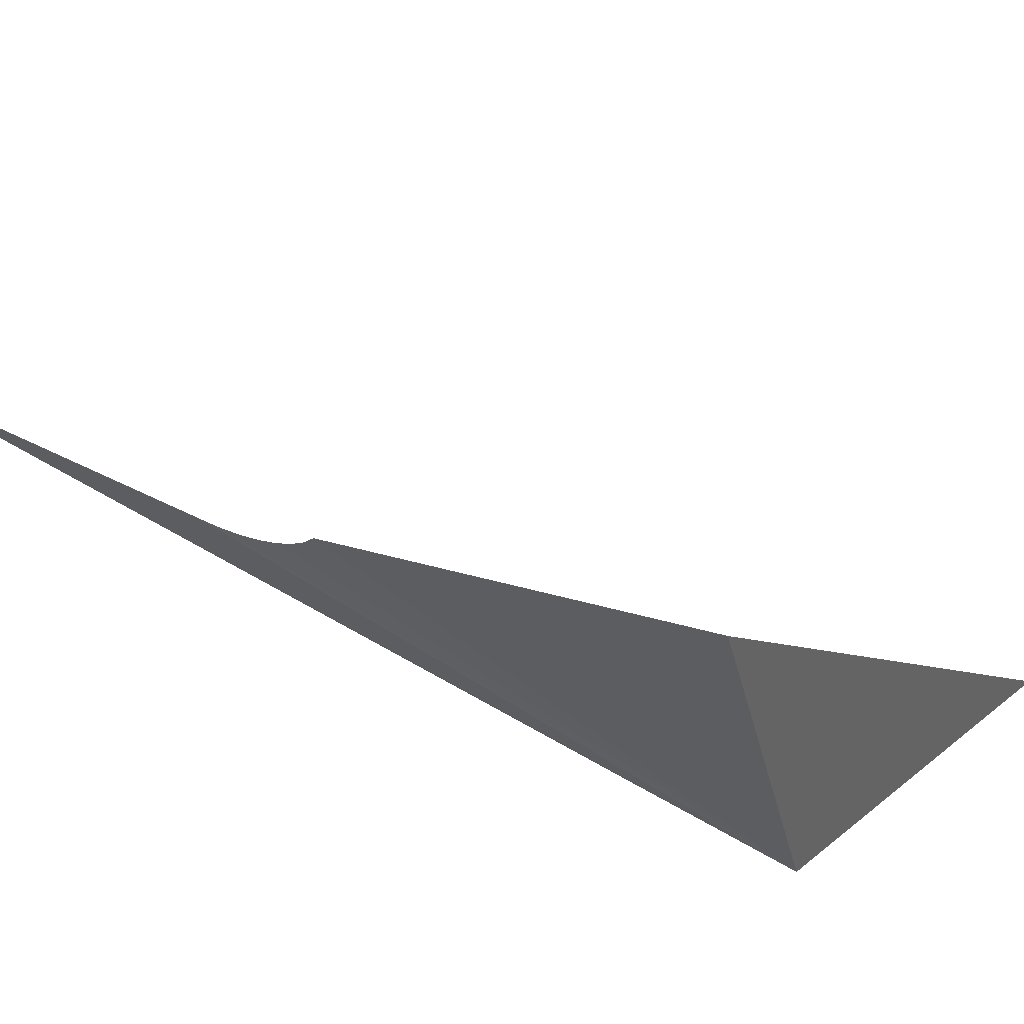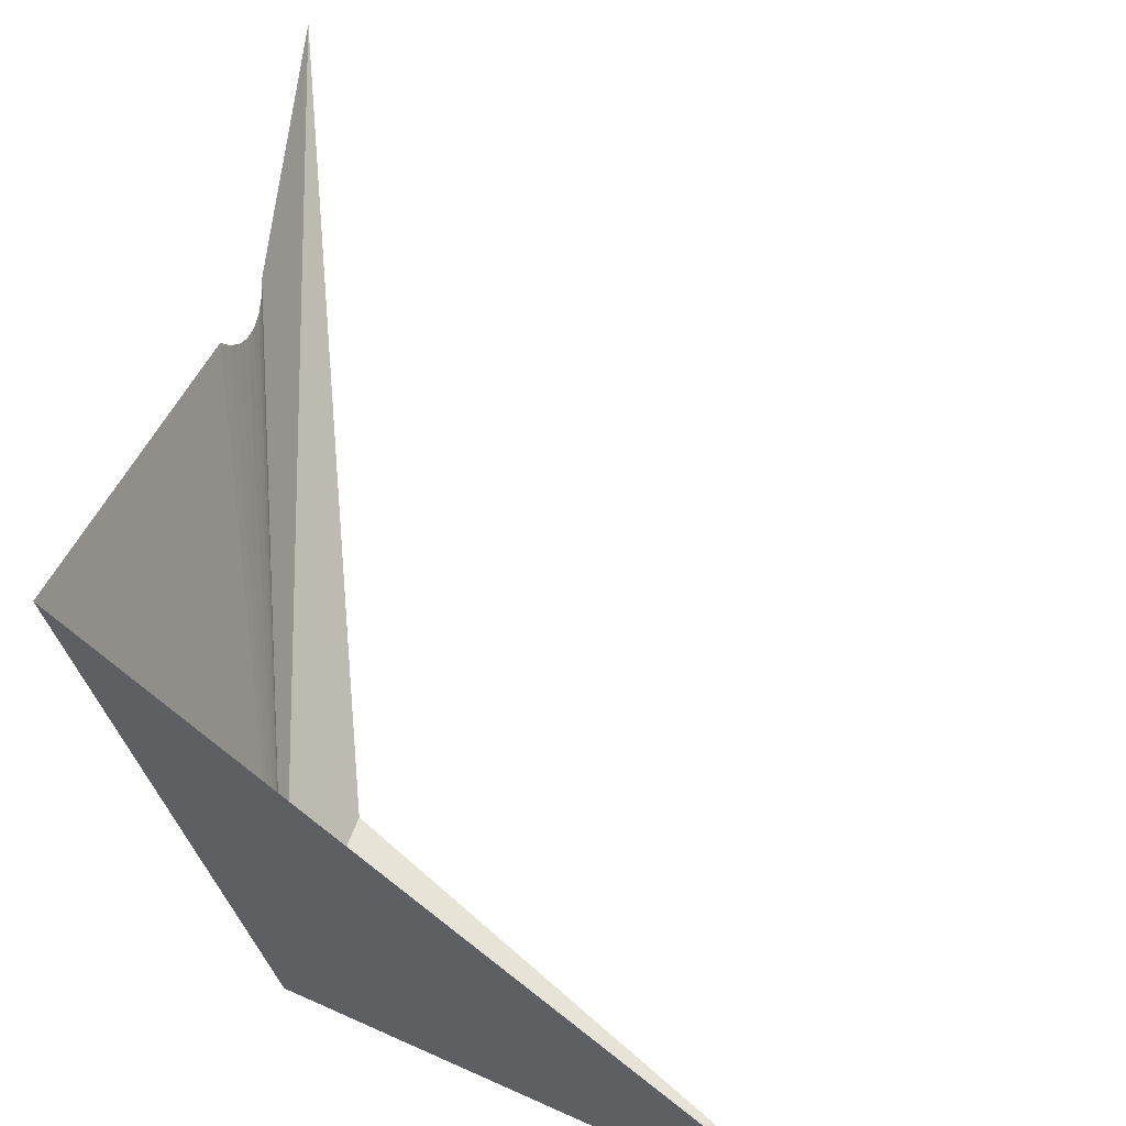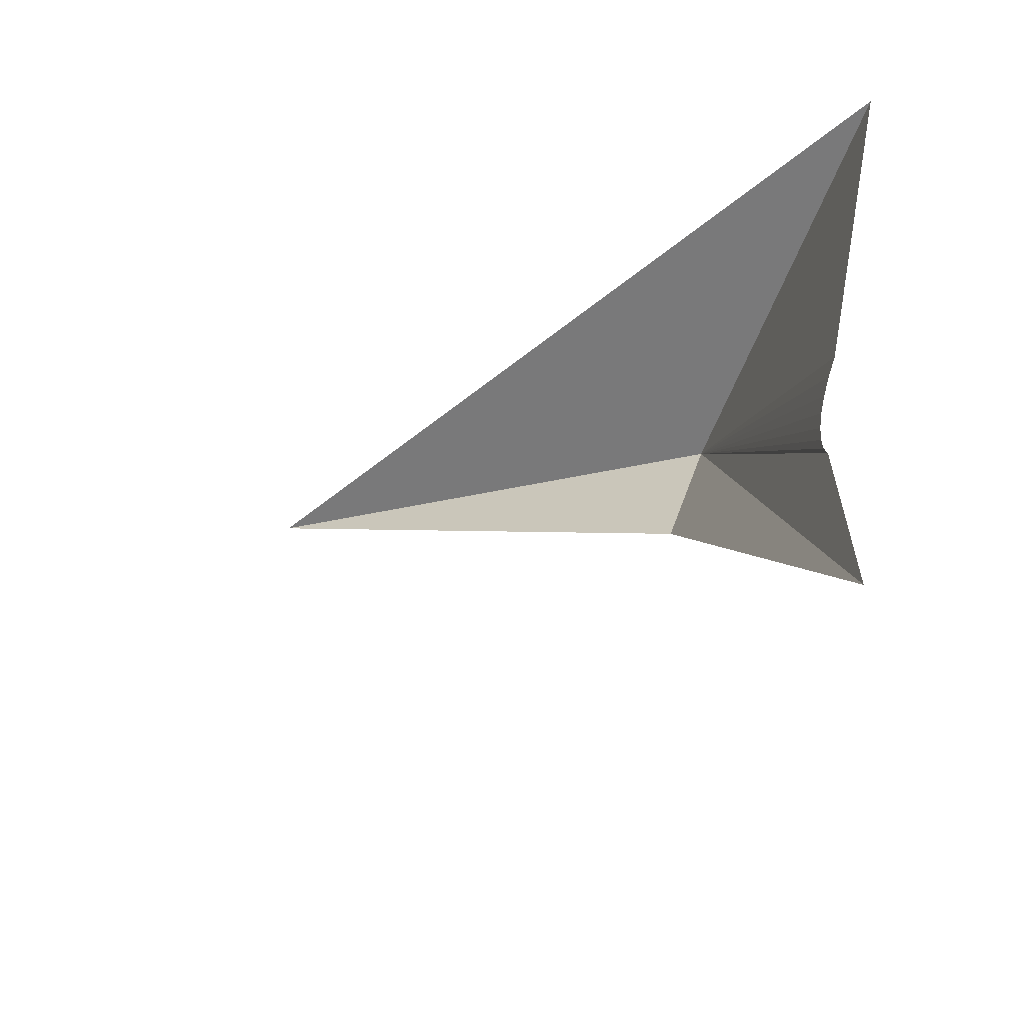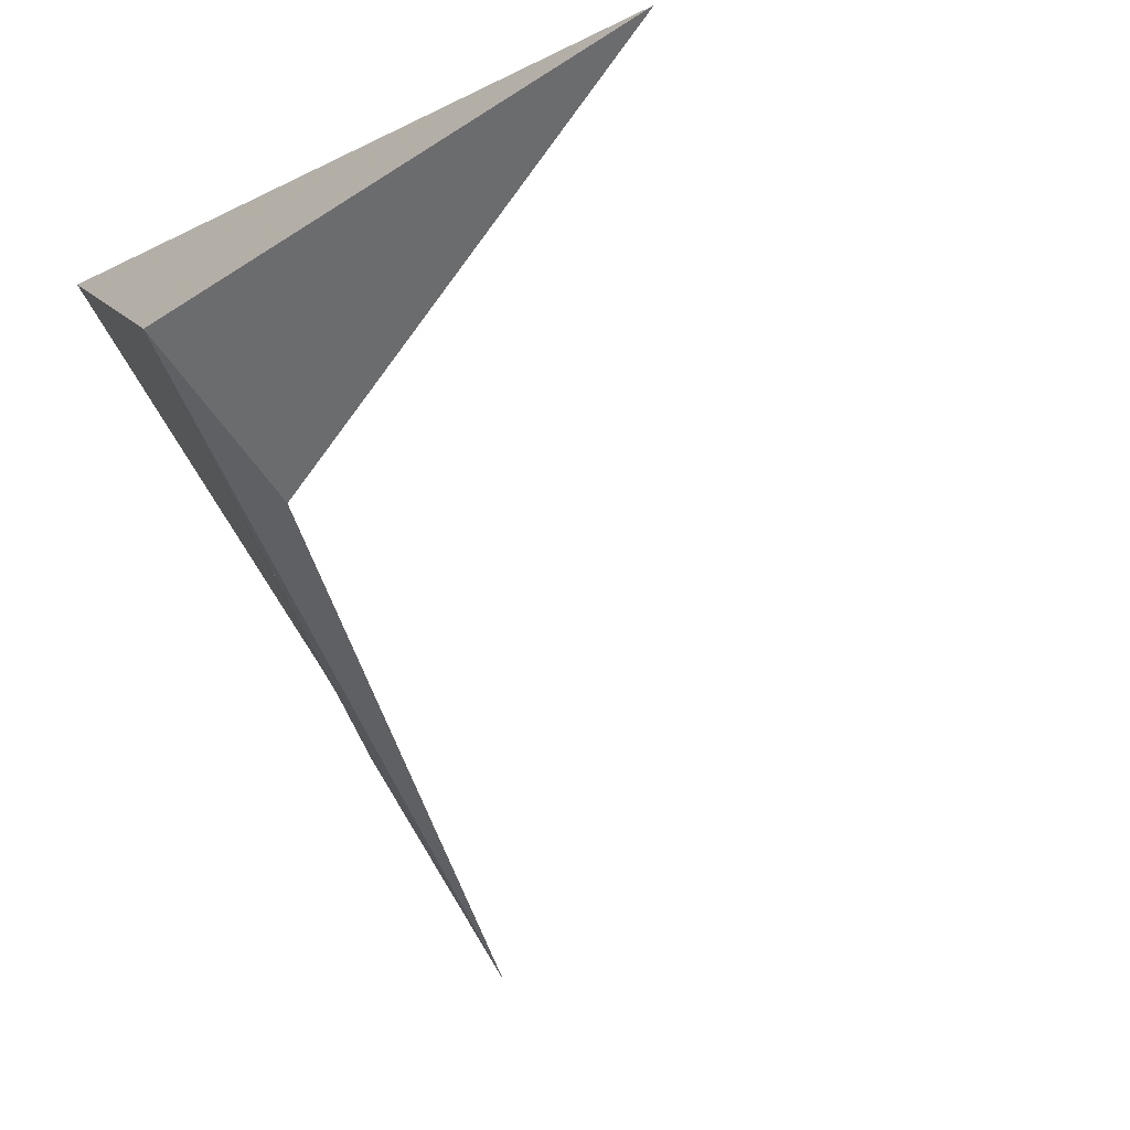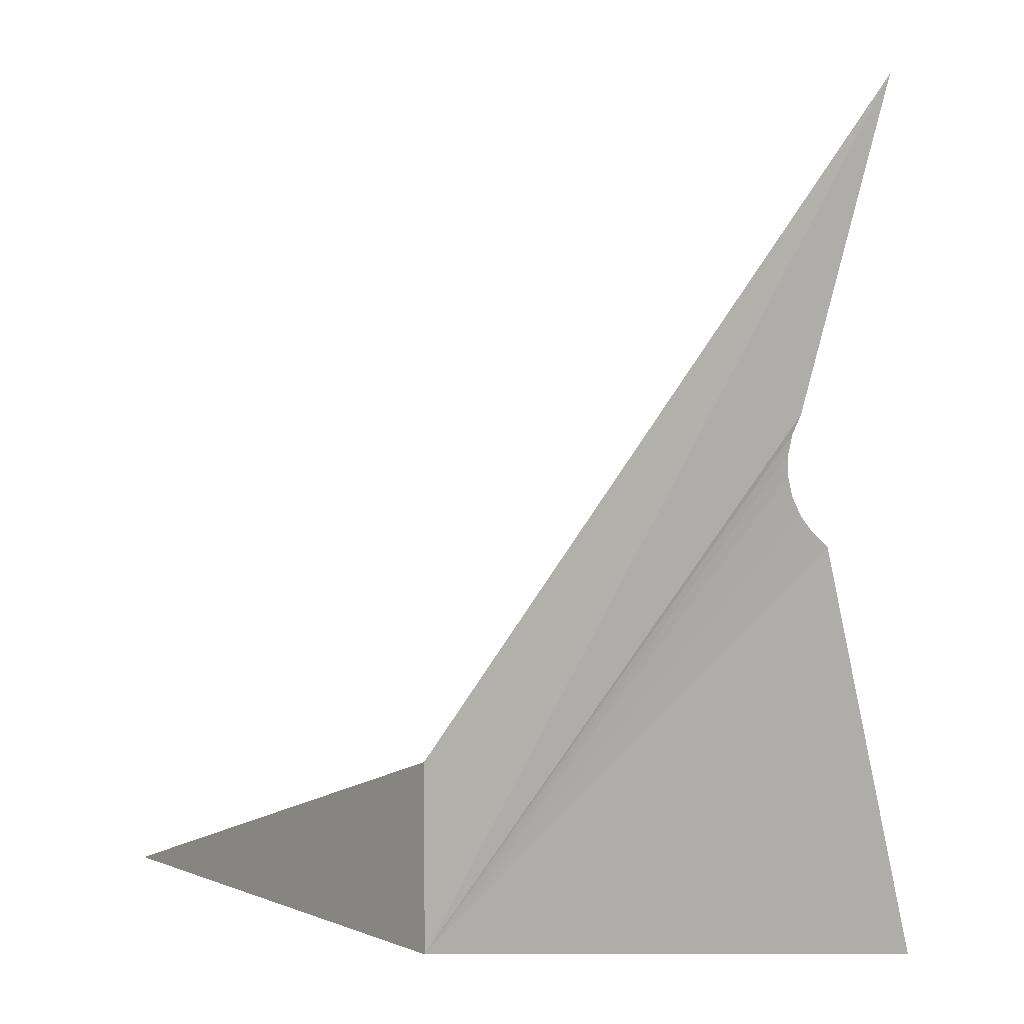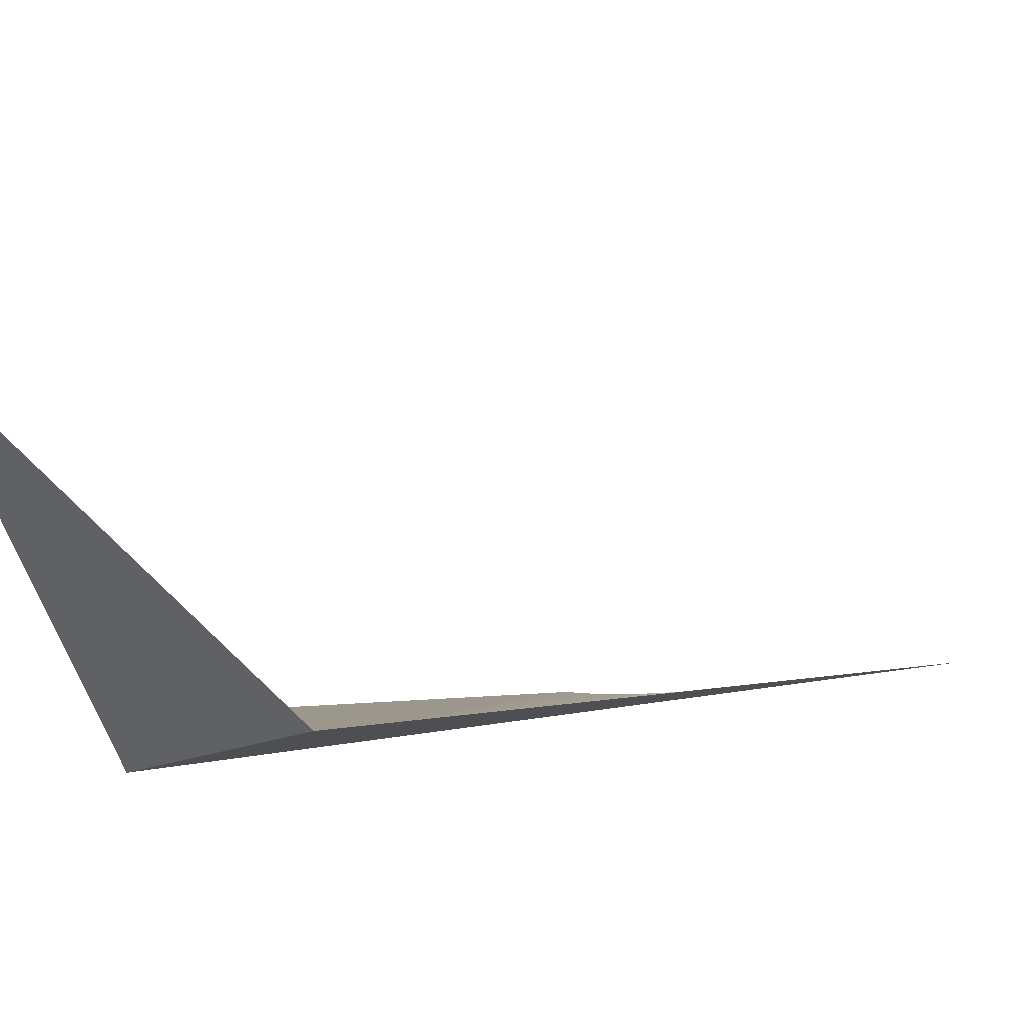
<metadata>
{"format":"obj","ext":"obj","renderer":"f3d","projection":"perspective","resolution":1024,"background":"white","views":[{"elev":42.2,"azim":126.5,"up":"+Y"},{"elev":47.5,"azim":-163.2,"up":"+Y"},{"elev":29.5,"azim":13.8,"up":"+Y"},{"elev":-67.3,"azim":-143.9,"up":"+Y"},{"elev":5.0,"azim":69.4,"up":"+Z"},{"elev":-67.3,"azim":-76.0,"up":"+Y"}]}
</metadata>
<code>
v 15.89 -27.38 5.357
v 19.27 -22.85 16.08
v 15.89 -27.38 7.789
v 9.404 -29.54 5.357
v 18 -21.72 5.357
v 18.35 -23.59 11.91
v 18.43 -23.52 12.15
v 18.29 -23.61 11.66
v 18.24 -23.58 11.41
v 18.22 -23.51 11.16
v 18.22 -23.4 10.93
v 18.23 -23.25 10.72
v 18.27 -23.06 10.55
f 1 3 2
f 1 7 6
f 1 6 8
f 1 8 9
f 1 9 10
f 1 10 11
f 1 11 12
f 1 12 13
f 1 2 7
f 1 13 5
f 1 5 4
f 1 4 3

</code>
